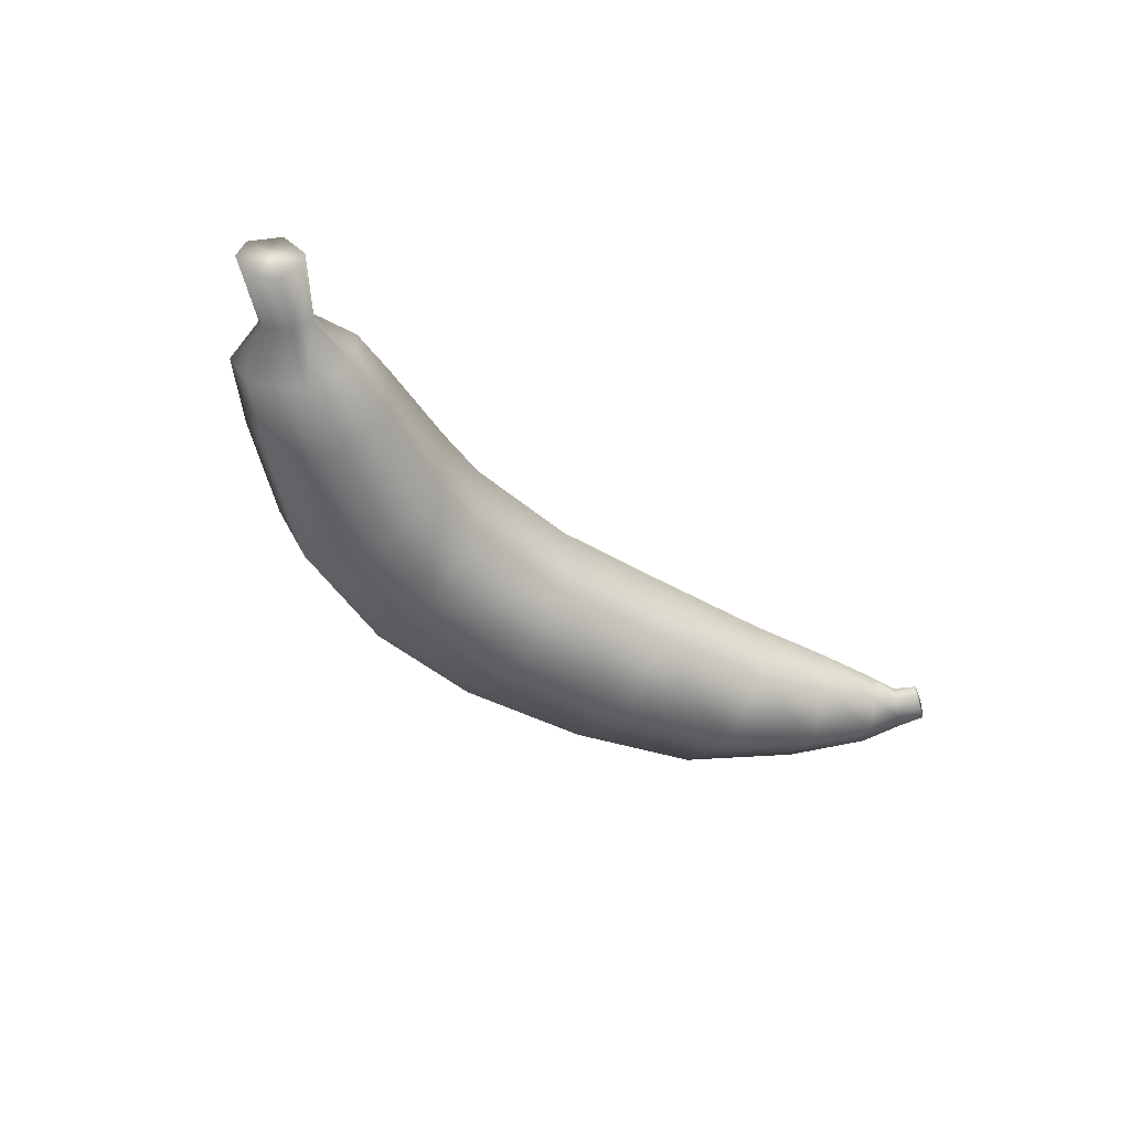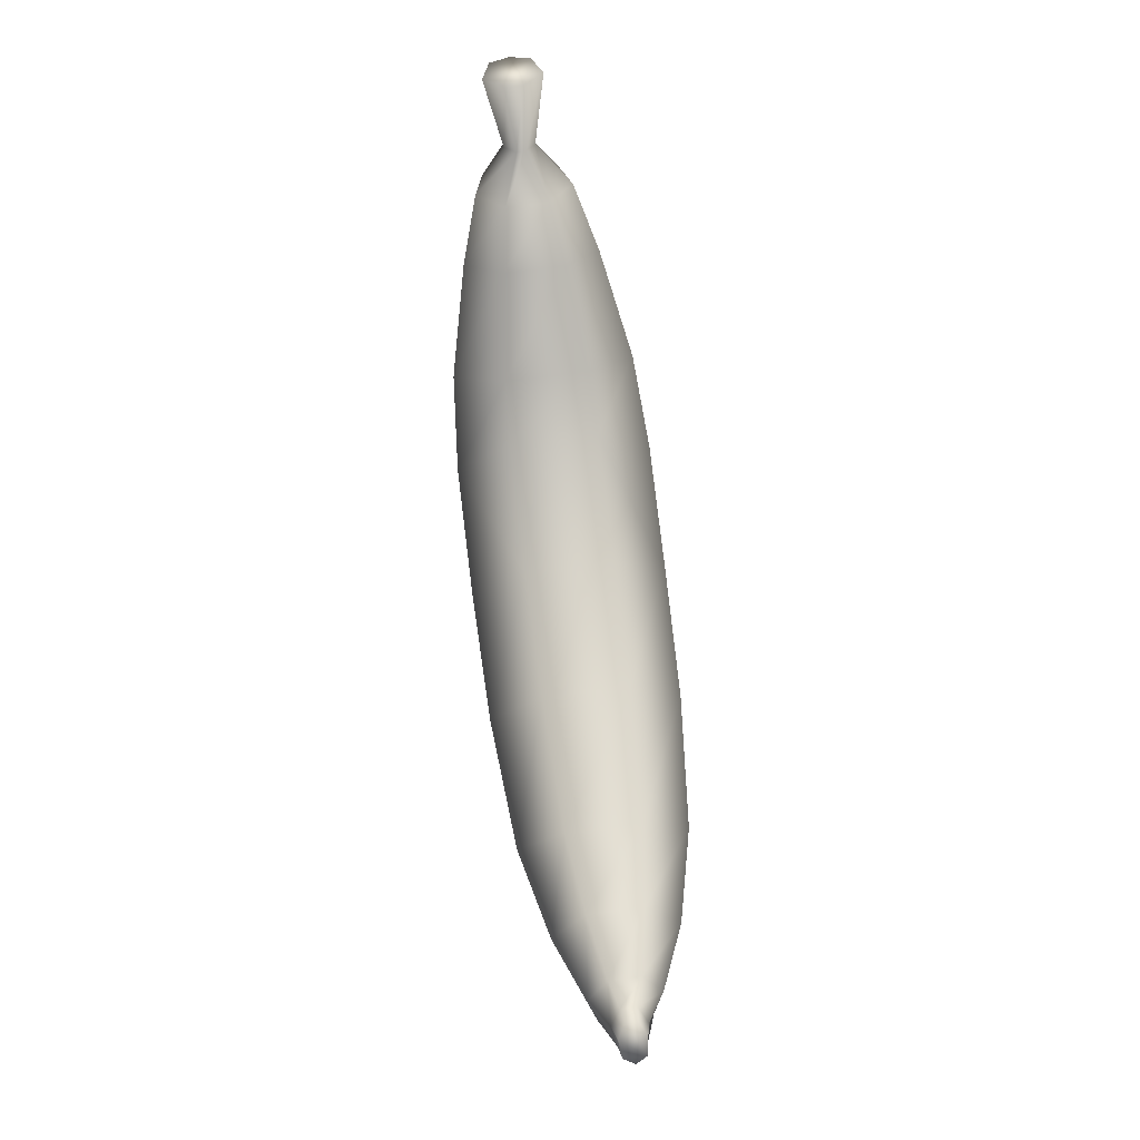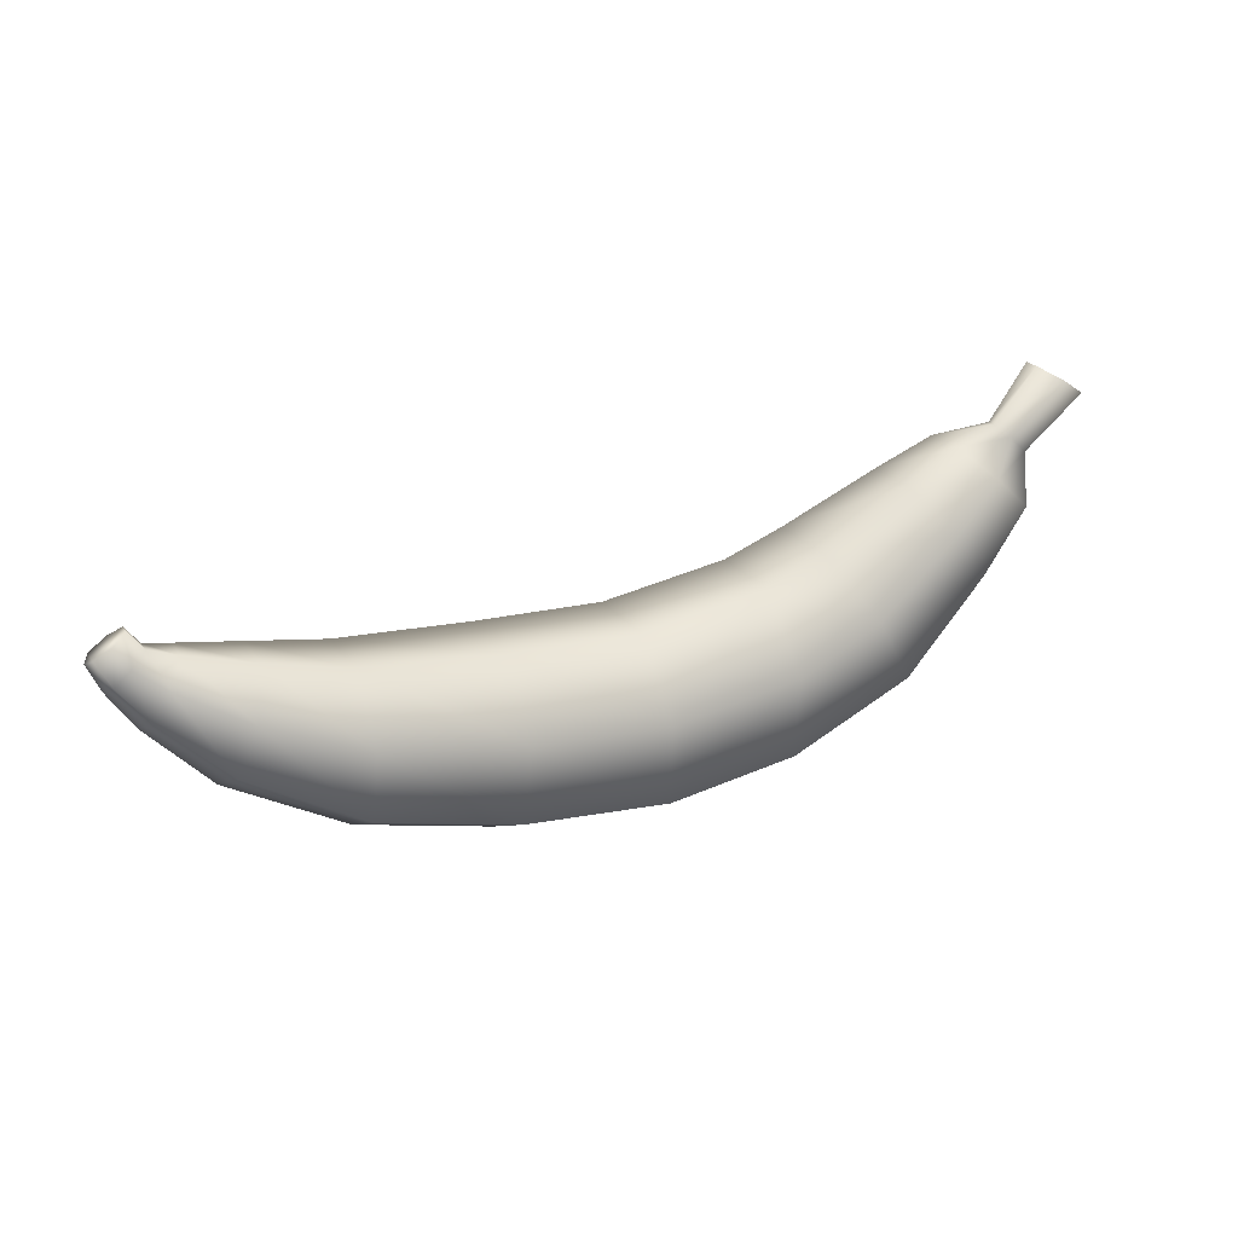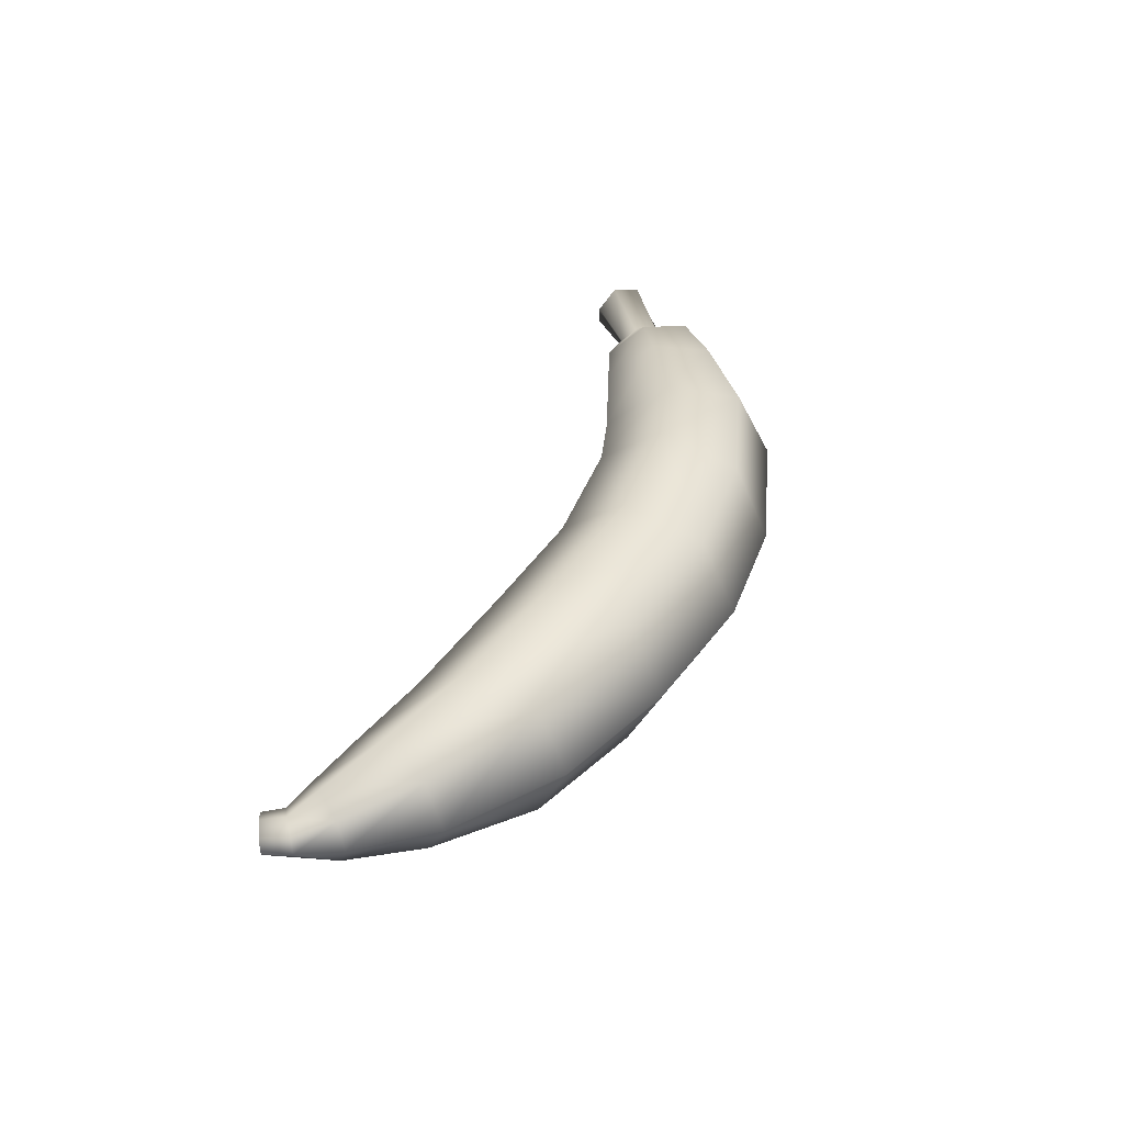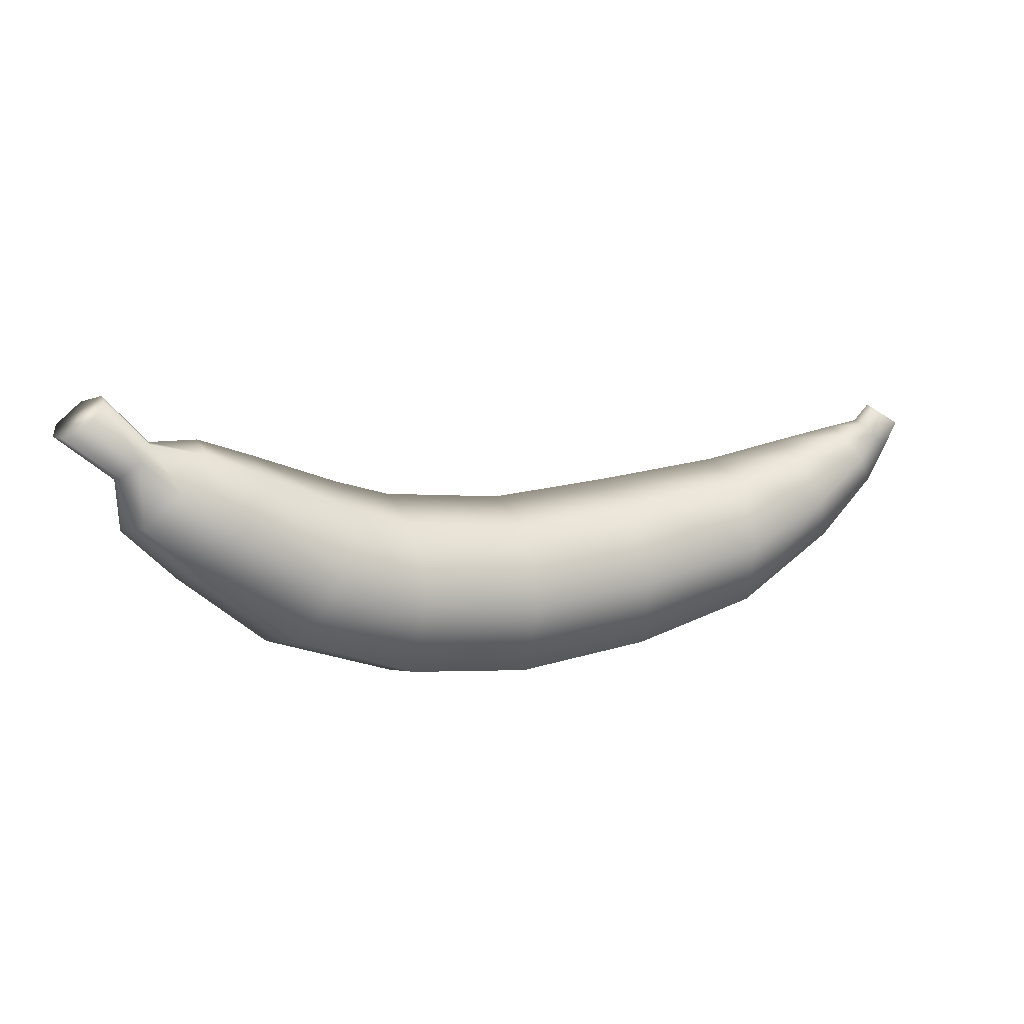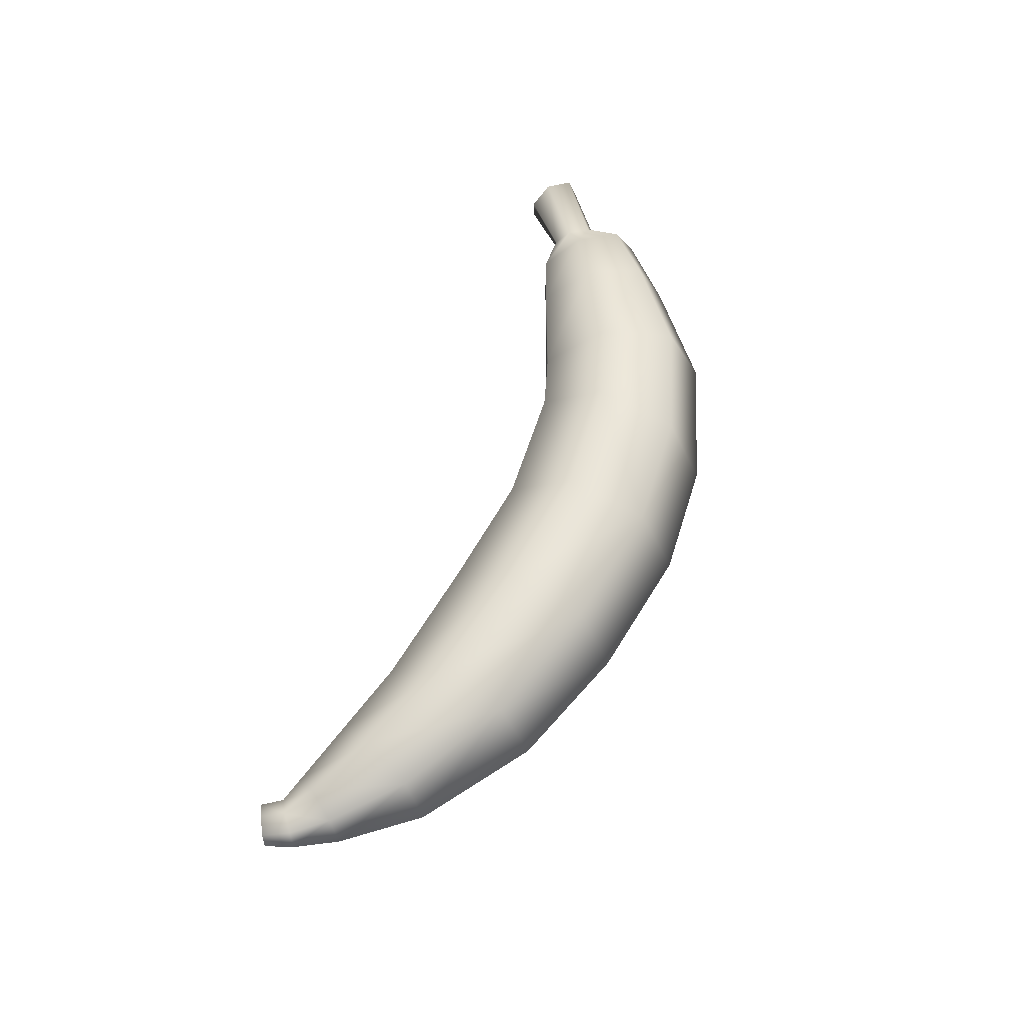
<metadata>
{"format":"obj","ext":"obj","renderer":"f3d","projection":"perspective","resolution":1024,"background":"white","views":[{"elev":-41.8,"azim":143.7,"up":"+Z"},{"elev":72.9,"azim":-97.1,"up":"+Y"},{"elev":21.4,"azim":-24.1,"up":"+Y"},{"elev":40.8,"azim":-60.3,"up":"+Z"},{"elev":24.4,"azim":159.0,"up":"+Y"},{"elev":57.2,"azim":-62.5,"up":"+Z"}]}
</metadata>
<code>
v  -54.63 29.38 -12.02
v  -52.37 30.95 -11.65
v  -50.55 32.21 -12.69
v  -50.55 32.21 -14.36
v  -52.37 30.95 -15.4
v  -54.63 29.38 -15.02
v  -55.38 28.7 -13.52
v  -6.767 -1.561 -13.52
v  -6.752 3.508 -24.04
v  12.62 2.648 -24.4
v  13.08 -2.57 -13.52
v  -6.719 14.9 -26.64
v  11.6 14.37 -27.08
v  -6.692 24.03 -19.36
v  10.78 23.77 -19.56
v  -6.692 24.03 -7.681
v  10.78 23.77 -7.485
v  -6.719 14.9 -0.3996
v  11.6 14.37 0.0414
v  -6.752 3.508 -2.998
v  12.62 2.648 -2.645
v  75.38 46.01 -10.7
v  76.28 45.44 -13.52
v  75.38 46.01 -16.34
v  71.63 48.34 -17.62
v  69.18 49.86 -14.7
v  69.18 49.86 -12.35
v  71.63 48.34 -9.422
v  29.9 5.806 -24.4
v  46.51 13.37 -23.62
v  49.1 9.177 -13.52
v  28.88 17.53 -27.08
v  40.69 22.8 -26.11
v  28.05 26.93 -19.56
v  36.02 30.37 -19.12
v  28.05 26.93 -7.485
v  36.02 30.37 -7.918
v  28.88 17.53 0.0414
v  40.69 22.8 -0.9308
v  29.9 5.806 -2.645
v  46.51 13.37 -3.424
v  58.88 24.62 -21.04
v  61.37 21.54 -13.52
v  53.28 31.53 -22.89
v  48.79 37.07 -17.69
v  48.79 37.07 -9.349
v  53.28 31.53 -4.147
v  58.88 24.62 -6.003
v  66.18 32.35 -18.88
v  68.59 30.21 -13.52
v  60.77 37.15 -20.2
v  56.43 40.99 -16.49
v  56.43 40.99 -10.55
v  60.77 37.15 -6.844
v  66.18 32.35 -8.167
v  68.08 38.54 -14.99
v  68.74 37.96 -13.52
v  65.35 40.97 -15.66
v  63.56 42.55 -14.13
v  63.56 42.55 -12.91
v  65.35 40.97 -11.39
v  68.08 38.54 -12.05
v  -25.17 2.465 -13.52
v  -25.17 6.921 -22.77
v  -25.17 6.921 -4.268
v  -25.17 16.93 -1.983
v  -25.17 24.96 -8.386
v  -25.17 24.96 -18.66
v  -25.17 16.93 -25.06
v  -41.25 11 -13.52
v  -40.24 14.17 -7.323
v  -37.98 21.29 -5.028
v  -36.16 27 -9.741
v  -36.16 27 -17.3
v  -37.98 21.29 -22.01
v  -40.24 14.17 -19.47
v  -49.97 19.75 -13.52
v  -48.96 21.55 -17.38
v  -48.96 21.55 -10.11
v  -46.7 25.58 -8.708
v  -44.88 28.82 -11.38
v  -44.88 28.82 -15.66
v  -46.7 25.58 -18.33
v  -53.68 25.06 -13.52
v  -52.67 25.98 -15.5
v  -52.67 25.98 -11.54
v  -50.62 28.03 -11.23
v  -48.59 29.71 -12.42
v  -48.59 29.71 -14.62
v  -50.4 28.05 -15.99
v  30.36 0.5885 -13.52
o banana
g banana
f 1 2 3 4 5 6 7
f 8 9 10 11
f 9 12 13 10
f 12 14 15 13
f 14 16 17 15
f 16 18 19 17
f 18 20 21 19
f 20 8 11 21
f 22 23 24 25 26 27 28
f 29 30 31
f 32 33 30
f 32 34 35 33
f 34 36 37 35
f 36 38 39 37
f 38 40 41
f 40 31 41
f 30 42 43
f 33 44 42
f 33 35 45 44
f 35 37 46 45
f 37 39 47 46
f 39 41 48
f 41 43 48
f 42 49 50
f 44 51 49
f 44 45 52 51
f 45 46 53 52
f 46 47 54 53
f 47 48 55
f 48 50 55
f 50 49 56 57
f 49 51 58 56
f 51 52 59 58
f 52 53 60 59
f 53 54 61 60
f 54 55 62 61
f 55 50 57 62
f 57 56 24 23
f 56 58 25 24
f 58 59 26 25
f 59 60 27 26
f 60 61 28 27
f 61 62 22 28
f 62 57 23 22
f 9 8 63 64
f 8 20 65 63
f 20 18 66 65
f 18 16 67 66
f 16 14 68 67
f 14 12 69 68
f 12 9 64 69
f 64 63 70
f 65 71 70
f 72 71 65
f 66 67 73 72
f 67 68 74 73
f 68 69 75 74
f 64 76 75
f 70 77 78
f 71 79 77
f 71 72 80
f 72 73 81 80
f 73 74 82 81
f 74 75 83 82
f 78 83 75
f 84 85 78
f 79 86 84
f 79 87 86
f 80 81 88 87
f 81 82 89 88
f 82 83 90 89
f 78 85 90
f 84 7 6 85
f 84 86 1 7
f 86 87 2 1
f 87 88 3
f 88 89 4 3
f 90 5 4
f 85 6 5
f 10 29 91 11
f 13 32 29 10
f 15 34 32 13
f 17 36 34 15
f 19 38 36 17
f 21 40 38 19
f 11 91 40 21
f 79 80 87
f 84 77 79
f 77 70 71
f 75 69 64
f 90 83 78
f 5 90 85
f 78 76 70
f 4 89 90
f 3 2 87
f 70 63 65
f 70 76 64
f 65 66 72
f 75 76 78
f 30 29 32
f 42 30 33
f 49 42 44
f 55 54 47
f 48 47 39
f 41 39 38
f 50 43 42
f 48 43 50
f 41 31 43
f 43 31 30
f 78 77 84
f 80 79 71
f 31 91 29
f 40 91 31

</code>
